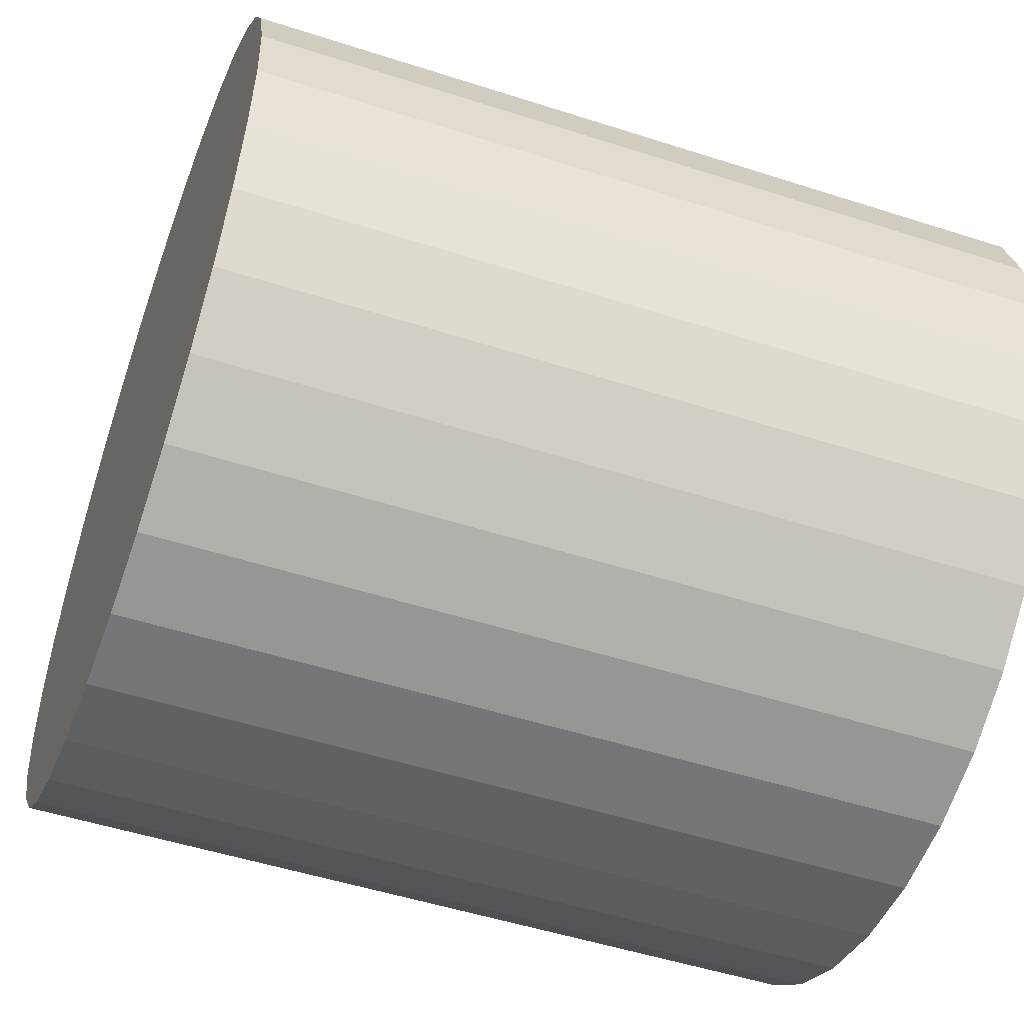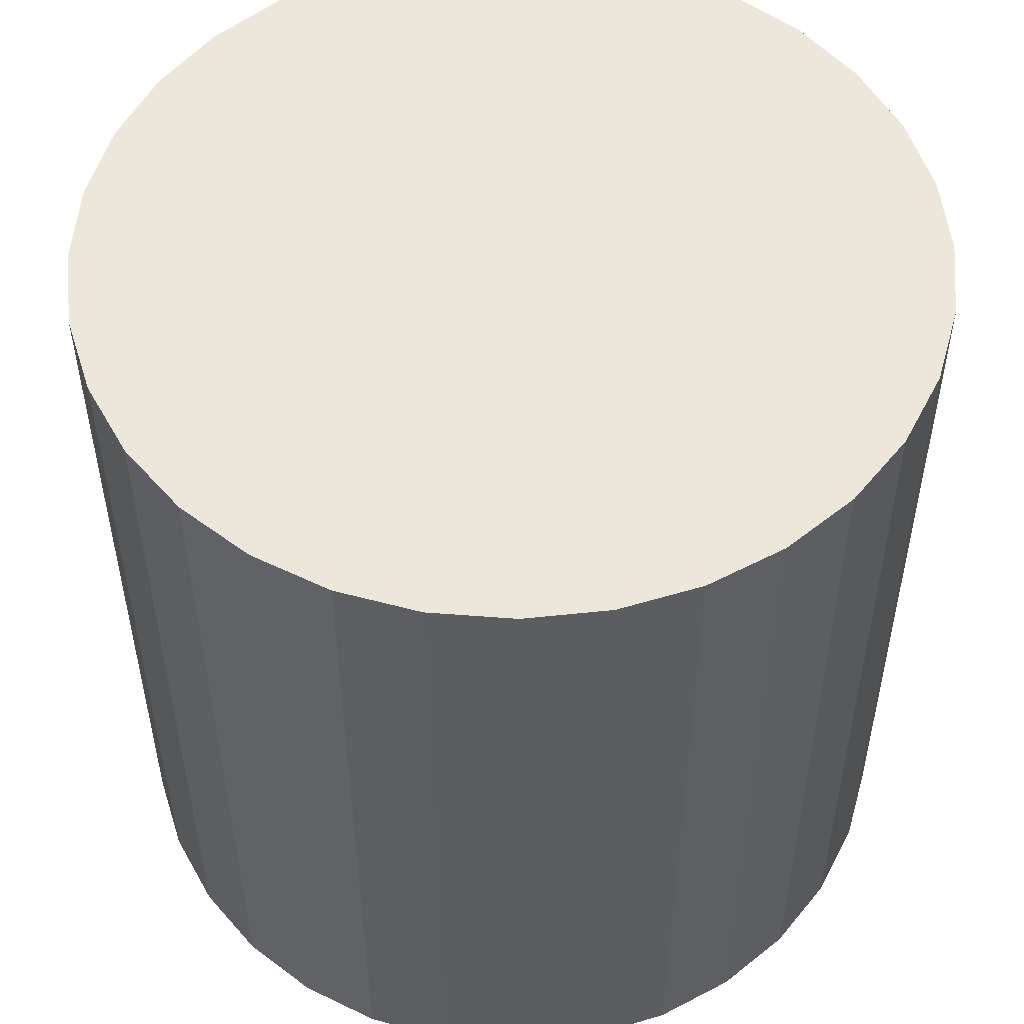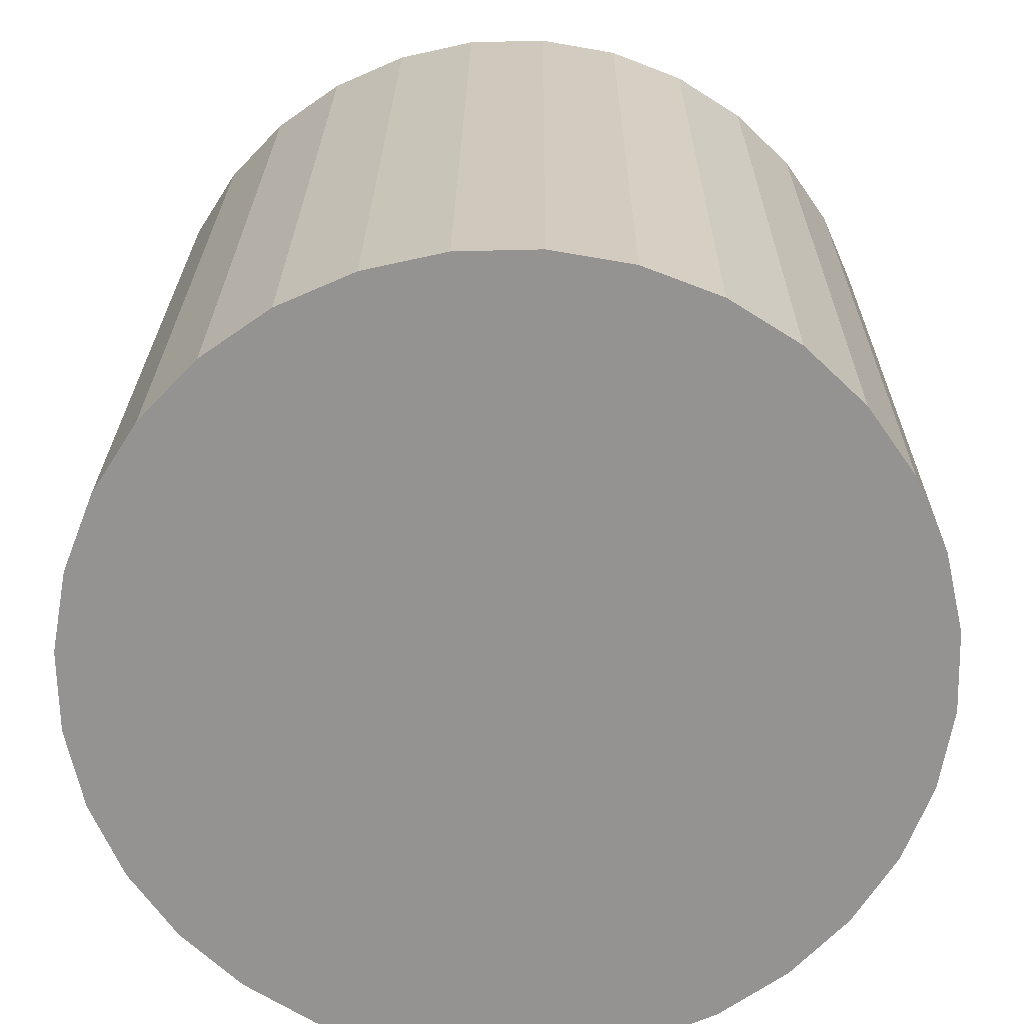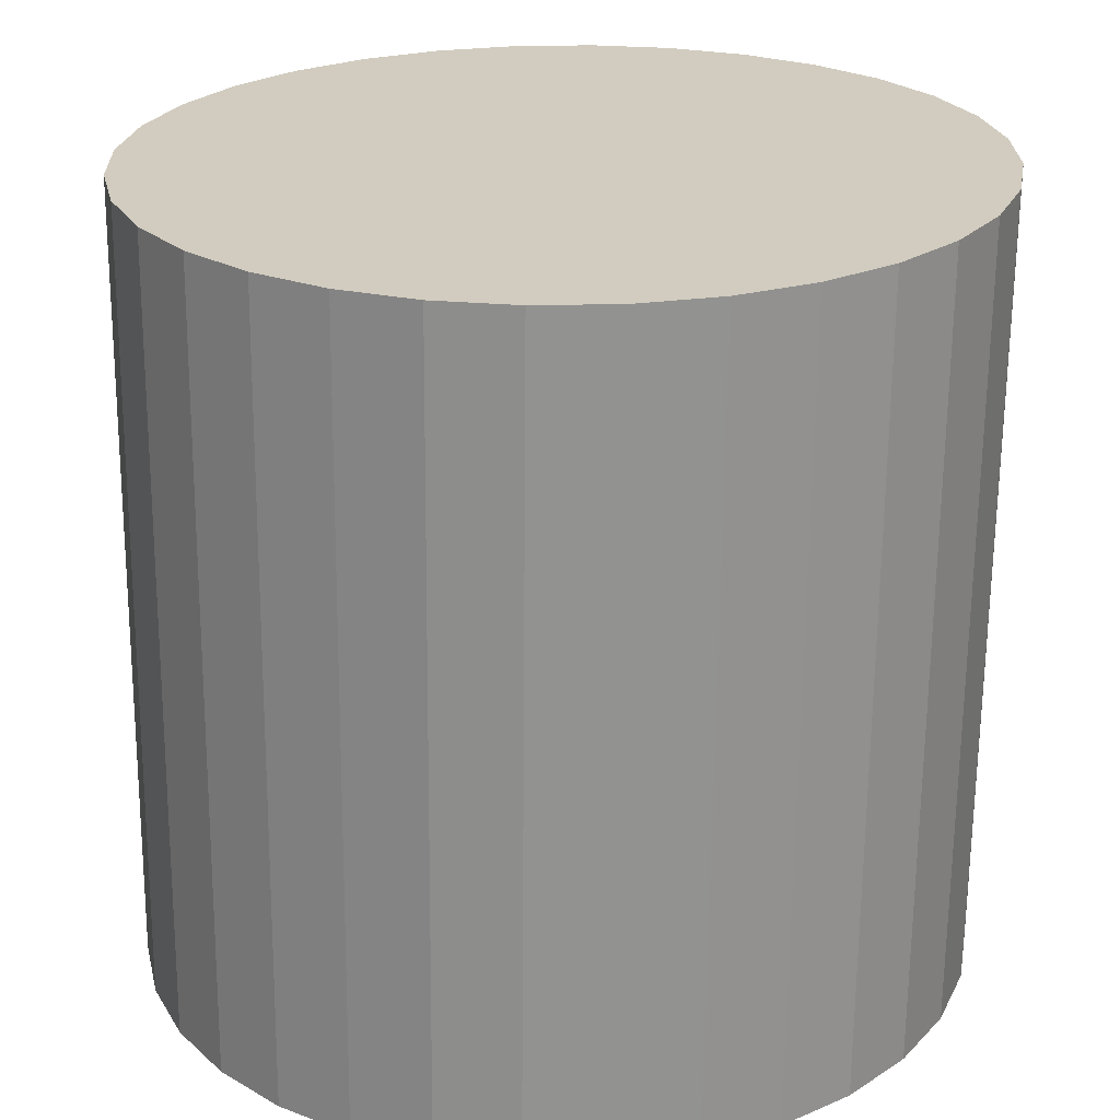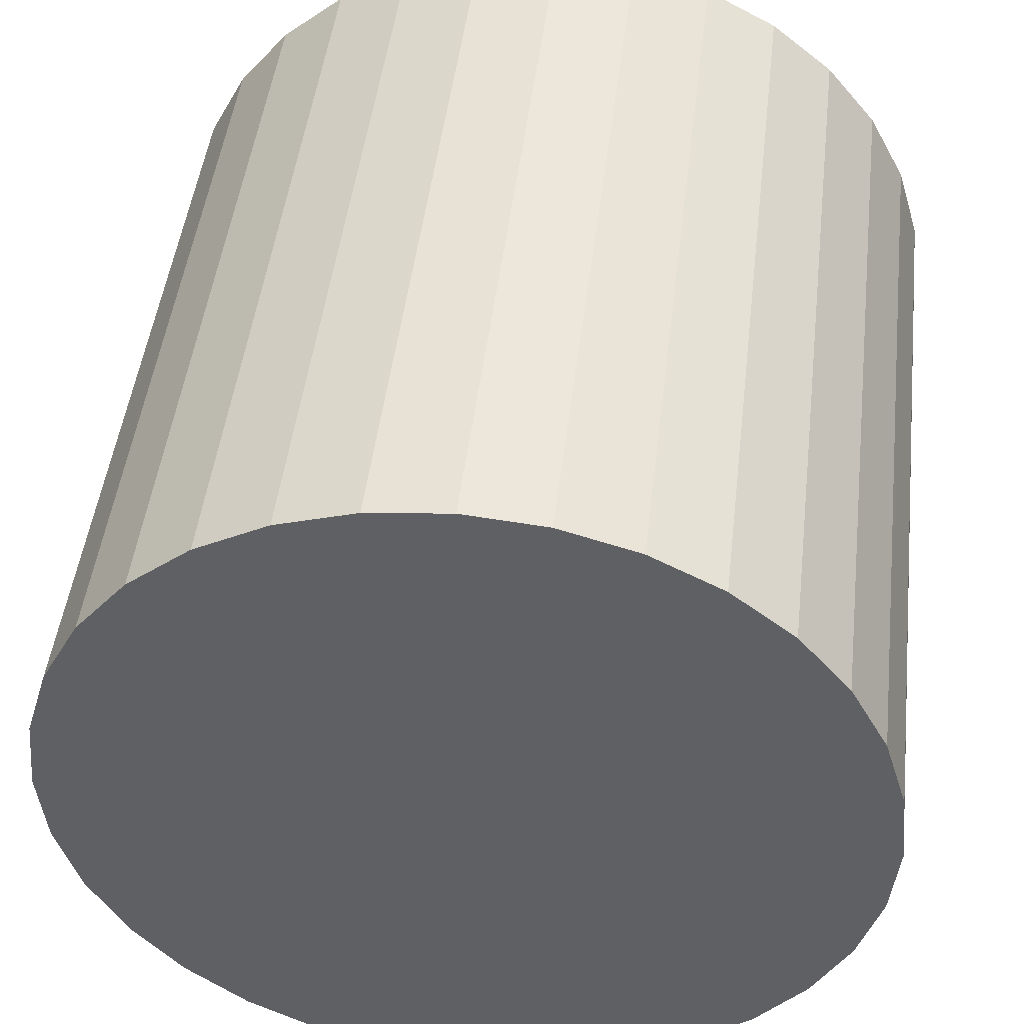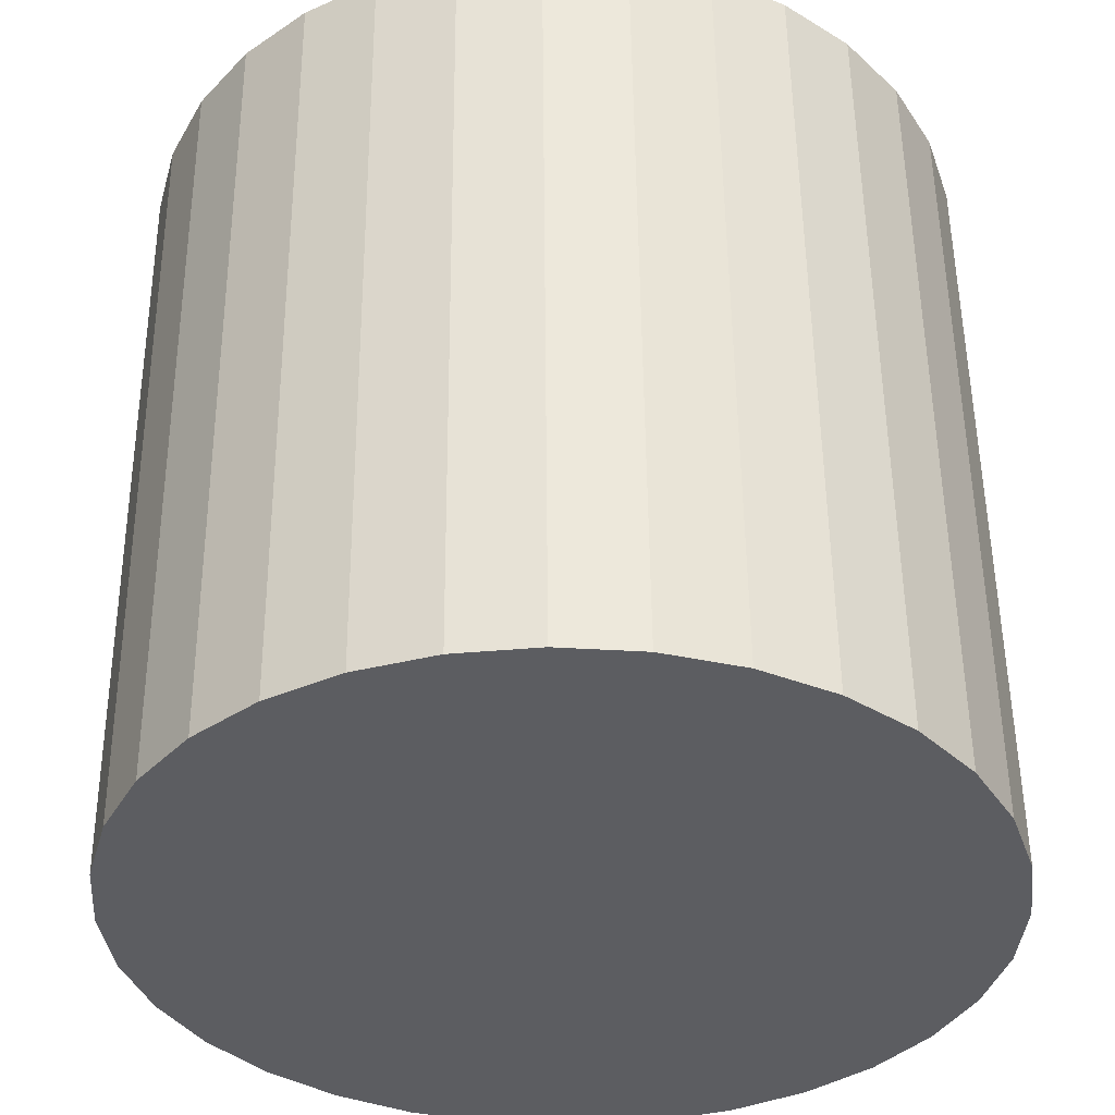
<metadata>
{"format":"obj","ext":"obj","renderer":"f3d","projection":"perspective","resolution":1024,"background":"white","views":[{"elev":-51.6,"azim":-109.9,"up":"+Z"},{"elev":53.2,"azim":-45.9,"up":"+Y"},{"elev":-66.9,"azim":18.1,"up":"+Y"},{"elev":24.0,"azim":26.7,"up":"+Y"},{"elev":46.2,"azim":-173.7,"up":"+Z"},{"elev":-37.2,"azim":-111.0,"up":"+Y"}]}
</metadata>
<code>
o Cube
v 0.001114 -0.1013 -0.08487
v 0.002234 0.07243 -0.0861
v 0.01862 -0.1013 -0.08315
v 0.01974 0.07249 -0.08437
v 0.03546 -0.1012 -0.07804
v 0.03658 0.07254 -0.07927
v 0.05097 -0.1012 -0.06975
v 0.0521 0.07256 -0.07097
v 0.06457 -0.1012 -0.05859
v 0.0657 0.07257 -0.05981
v 0.07574 -0.1012 -0.04499
v 0.07686 0.07255 -0.04621
v 0.08403 -0.1012 -0.02947
v 0.08515 0.07252 -0.03069
v 0.08914 -0.1013 -0.01264
v 0.09026 0.07247 -0.01386
v 0.09086 -0.1013 0.004872
v 0.09198 0.0724 0.003648
v 0.08914 -0.1014 0.02238
v 0.09026 0.07231 0.02116
v 0.08403 -0.1015 0.03921
v 0.08515 0.07222 0.03799
v 0.07574 -0.1016 0.05473
v 0.07686 0.07211 0.0535
v 0.06458 -0.1017 0.06833
v 0.0657 0.07201 0.0671
v 0.05098 -0.1018 0.07949
v 0.0521 0.07191 0.07826
v 0.03547 -0.1019 0.08778
v 0.03659 0.07181 0.08656
v 0.01863 -0.102 0.09289
v 0.01975 0.07172 0.09166
v 0.001124 -0.1021 0.09461
v 0.002244 0.07164 0.09338
v -0.01638 -0.1022 0.09288
v -0.01527 0.07158 0.09166
v -0.03322 -0.1022 0.08778
v -0.0321 0.07153 0.08655
v -0.04874 -0.1022 0.07948
v -0.04762 0.0715 0.07826
v -0.06234 -0.1022 0.06832
v -0.06122 0.0715 0.0671
v -0.0735 -0.1022 0.05472
v -0.07238 0.07151 0.0535
v -0.08179 -0.1022 0.03921
v -0.08067 0.07155 0.03798
v -0.0869 -0.1021 0.02237
v -0.08578 0.0716 0.02115
v -0.08862 -0.1021 0.004863
v -0.08751 0.07167 0.003639
v -0.0869 -0.102 -0.01264
v -0.08578 0.07176 -0.01387
v -0.0818 -0.1019 -0.02948
v -0.08068 0.07185 -0.0307
v -0.0735 -0.1018 -0.04499
v -0.07238 0.07195 -0.04622
v -0.06234 -0.1017 -0.05859
v -0.06122 0.07206 -0.05982
v -0.04874 -0.1016 -0.06975
v -0.04762 0.07216 -0.07098
v -0.03323 -0.1015 -0.07804
v -0.03211 0.07226 -0.07927
v -0.01639 -0.1014 -0.08315
v -0.01527 0.07235 -0.08437
v -0.06792 -0.1022 0.06152
v -0.0668 0.07151 0.0603
f 1 4 3
f 3 6 5
f 6 7 5
f 7 10 9
f 10 11 9
f 12 13 11
f 13 16 15
f 16 17 15
f 18 19 17
f 20 21 19
f 21 24 23
f 23 26 25
f 26 27 25
f 27 30 29
f 30 31 29
f 31 34 33
f 34 35 33
f 36 37 35
f 38 39 37
f 40 41 39
f 66 43 65
f 44 45 43
f 46 47 45
f 48 49 47
f 50 51 49
f 52 53 51
f 53 56 55
f 56 57 55
f 57 60 59
f 60 61 59
f 2 36 20
f 61 64 63
f 63 2 1
f 3 35 49
f 42 65 41
f 1 2 4
f 3 4 6
f 6 8 7
f 7 8 10
f 10 12 11
f 12 14 13
f 13 14 16
f 16 18 17
f 18 20 19
f 20 22 21
f 21 22 24
f 23 24 26
f 26 28 27
f 27 28 30
f 30 32 31
f 31 32 34
f 34 36 35
f 36 38 37
f 38 40 39
f 40 42 41
f 66 44 43
f 44 46 45
f 46 48 47
f 48 50 49
f 50 52 51
f 52 54 53
f 53 54 56
f 56 58 57
f 57 58 60
f 60 62 61
f 6 4 2
f 2 64 62
f 62 60 58
f 58 56 54
f 54 52 50
f 50 48 46
f 46 44 66
f 66 42 40
f 40 38 36
f 36 34 32
f 32 30 28
f 28 26 24
f 24 22 20
f 20 18 16
f 16 14 12
f 12 10 8
f 8 6 2
f 2 62 58
f 58 54 50
f 50 46 66
f 66 40 36
f 36 32 28
f 28 24 20
f 20 16 12
f 12 8 2
f 2 58 50
f 50 66 36
f 36 28 20
f 20 12 2
f 2 50 36
f 61 62 64
f 63 64 2
f 63 1 3
f 3 5 7
f 7 9 11
f 11 13 15
f 15 17 19
f 19 21 23
f 23 25 27
f 27 29 31
f 31 33 35
f 35 37 39
f 39 41 65
f 65 43 45
f 45 47 49
f 49 51 53
f 53 55 57
f 57 59 61
f 61 63 3
f 3 7 11
f 11 15 19
f 19 23 27
f 27 31 35
f 35 39 65
f 65 45 49
f 49 53 57
f 57 61 3
f 3 11 19
f 19 27 35
f 35 65 49
f 49 57 3
f 3 19 35
f 42 66 65

</code>
